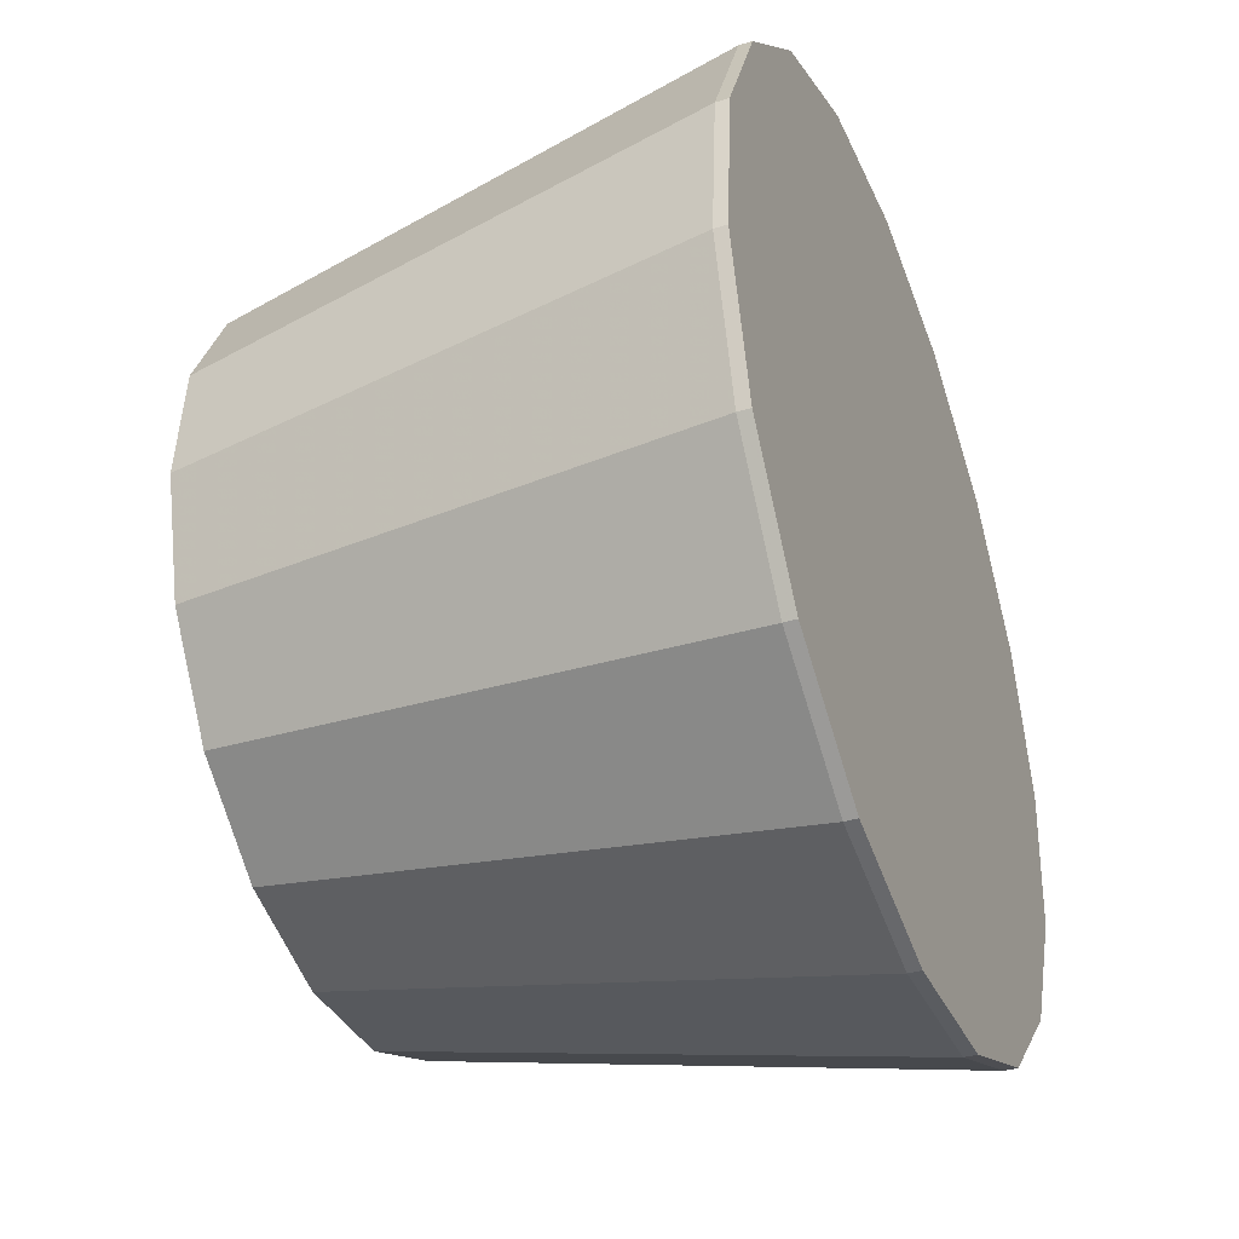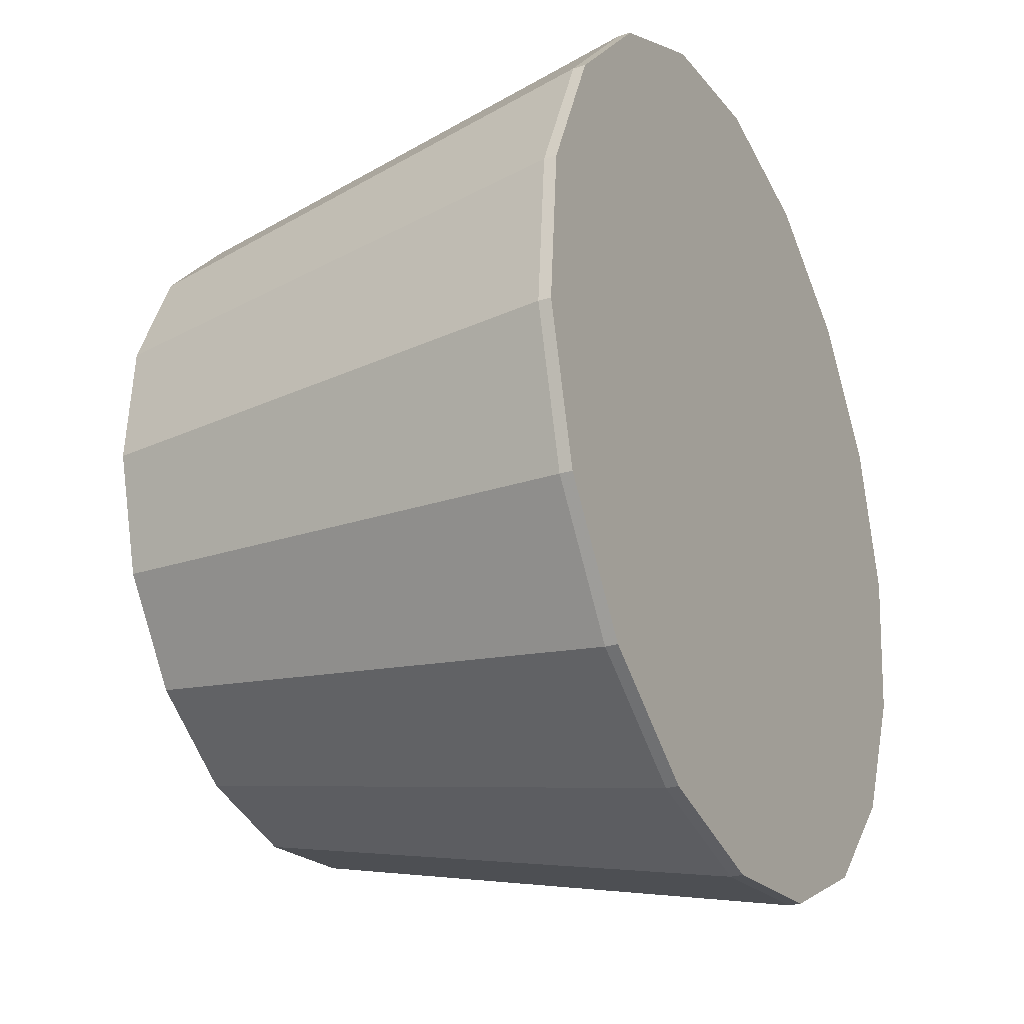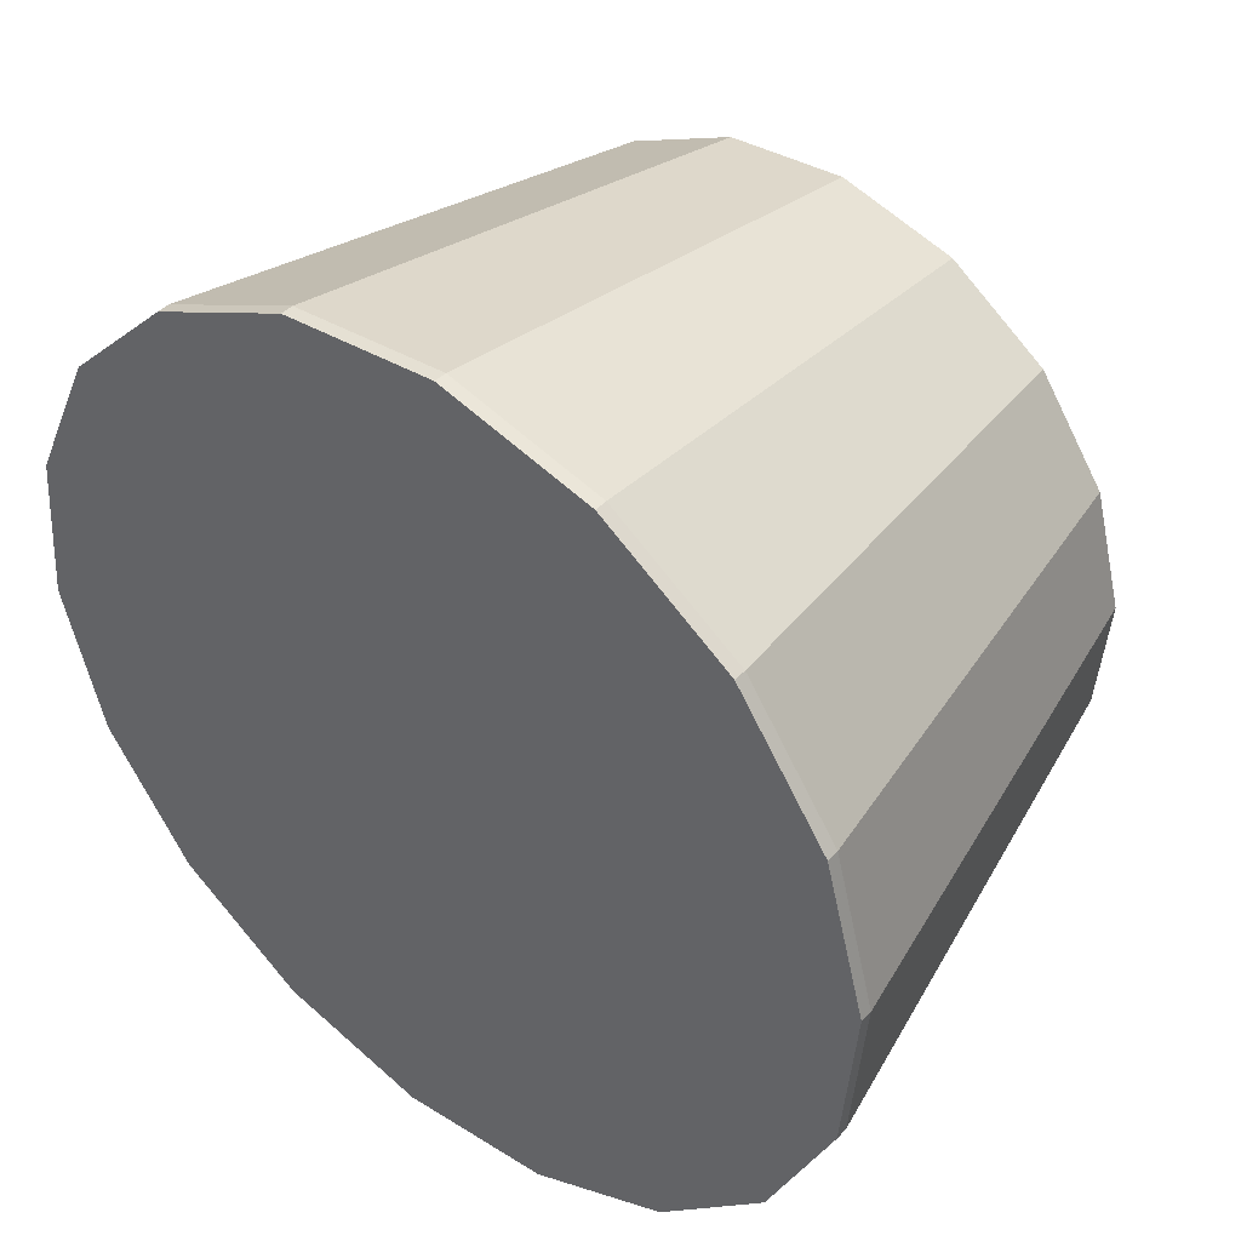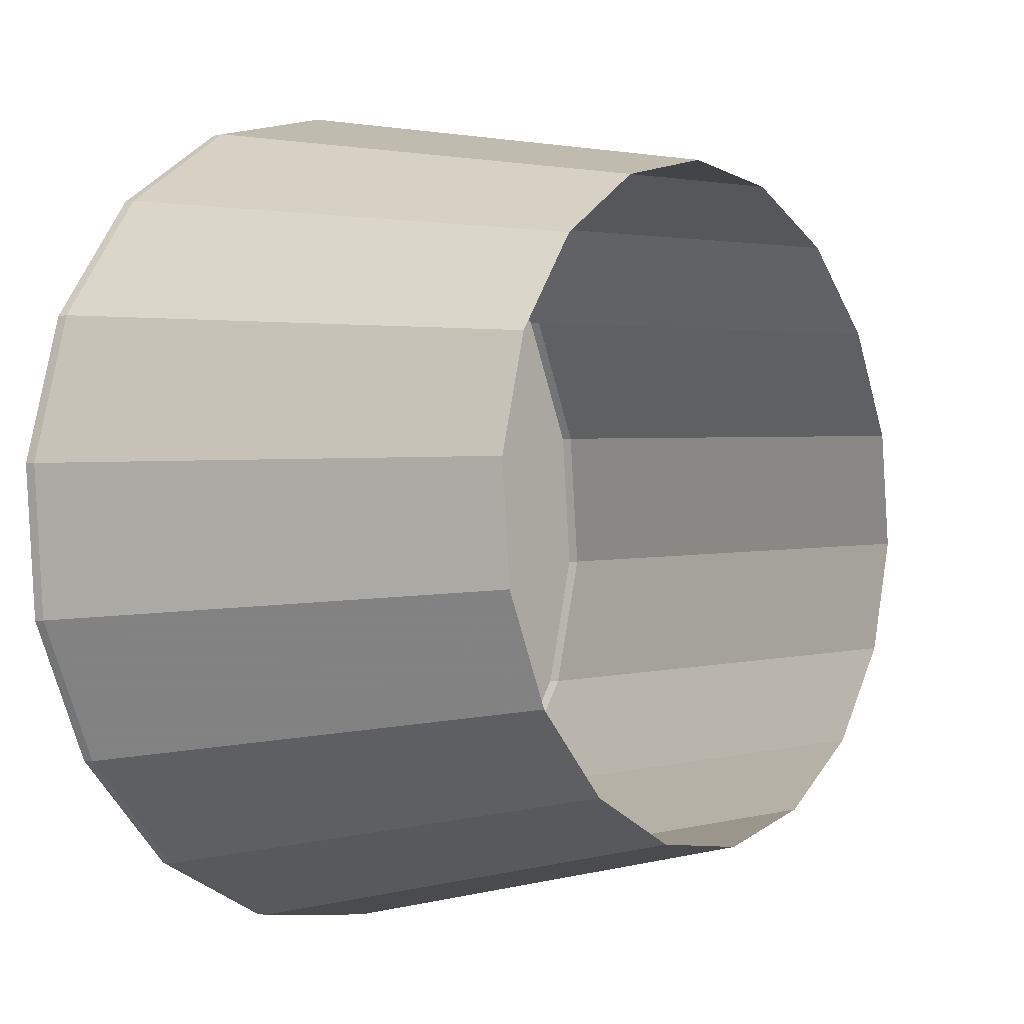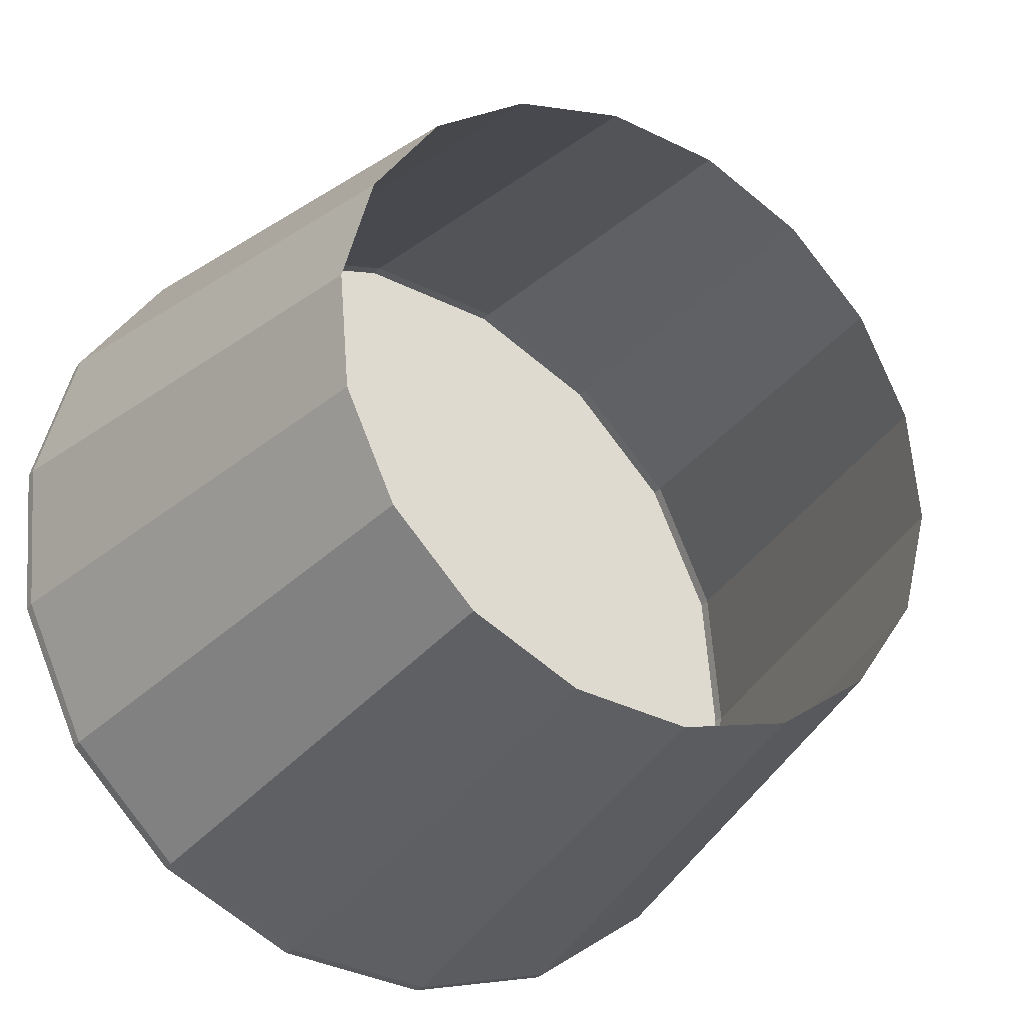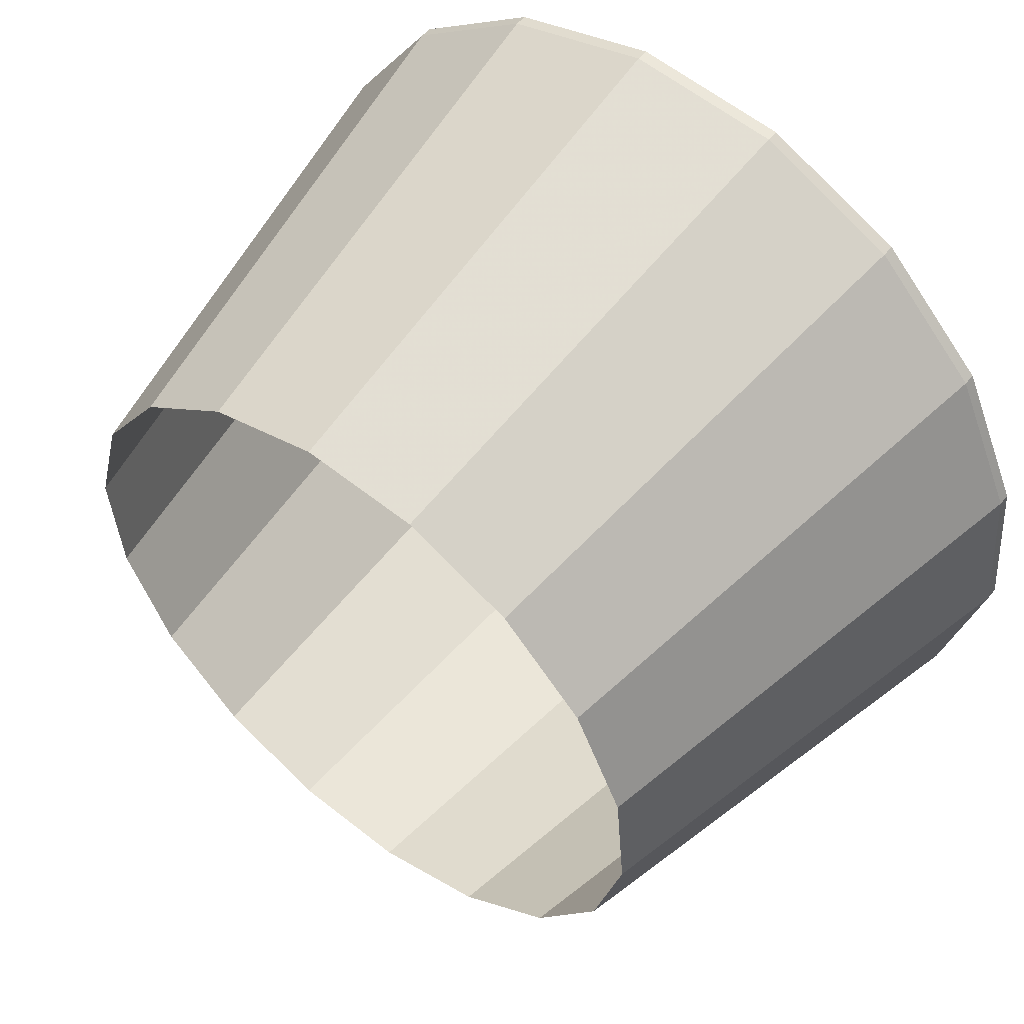
<metadata>
{"format":"obj","ext":"obj","renderer":"f3d","projection":"perspective","resolution":1024,"background":"white","views":[{"elev":-39.2,"azim":111.2,"up":"+Z"},{"elev":-25.5,"azim":116.4,"up":"+Z"},{"elev":43.0,"azim":-140.7,"up":"+Z"},{"elev":-2.7,"azim":-51.7,"up":"+Z"},{"elev":-29.1,"azim":-31.2,"up":"+Z"},{"elev":53.6,"azim":38.4,"up":"+Z"}]}
</metadata>
<code>
v  -15.12 0 172.8
v  -73.32 0 157.2
v  -122.7 0 122.7
v  -157.2 0 73.32
v  -172.8 0 15.12
v  -167.6 0 -44.9
v  -142.1 0 -99.5
v  -99.5 0 -142.1
v  -44.9 0 -167.6
v  15.12 0 -172.8
v  73.32 0 -157.2
v  122.7 0 -122.7
v  157.2 0 -73.32
v  172.8 0 -15.12
v  167.6 0 44.9
v  142.1 0 99.5
v  99.5 0 142.1
v  44.9 0 167.6
v  -15.12 -0.9506 172.8
v  -73.32 -0.9506 157.2
v  -122.7 -0.9506 122.7
v  -157.2 -0.9506 73.32
v  -172.8 -0.9506 15.12
v  -167.6 -0.9506 -44.9
v  -142.1 -0.9506 -99.5
v  -99.5 -0.9506 -142.1
v  -44.9 -0.9506 -167.6
v  15.12 -0.9506 -172.8
v  73.32 -0.9506 -157.2
v  122.7 -0.9506 -122.7
v  157.2 -0.9506 -73.32
v  172.8 -0.9506 -15.12
v  167.6 -0.9506 44.9
v  142.1 -0.9506 99.5
v  99.5 -0.9506 142.1
v  44.9 -0.9506 167.6
v  -15.12 -1.901 172.8
v  -73.32 -1.901 157.2
v  -122.7 -1.901 122.7
v  -157.2 -1.901 73.32
v  -172.8 -1.901 15.12
v  -167.6 -1.901 -44.9
v  -142.1 -1.901 -99.5
v  -99.5 -1.901 -142.1
v  -44.9 -1.901 -167.6
v  15.12 -1.901 -172.8
v  73.32 -1.901 -157.2
v  122.7 -1.901 -122.7
v  157.2 -1.901 -73.32
v  172.8 -1.901 -15.12
v  167.6 -1.901 44.9
v  142.1 -1.901 99.5
v  99.5 -1.901 142.1
v  44.9 -1.901 167.6
v  -15.12 -2.852 172.8
v  -73.32 -2.852 157.2
v  -122.7 -2.852 122.7
v  -157.2 -2.852 73.32
v  -172.8 -2.852 15.12
v  -167.6 -2.852 -44.9
v  -142.1 -2.852 -99.5
v  -99.5 -2.852 -142.1
v  -44.9 -2.852 -167.6
v  15.12 -2.852 -172.8
v  73.32 -2.852 -157.2
v  122.7 -2.852 -122.7
v  157.2 -2.852 -73.32
v  172.8 -2.852 -15.12
v  167.6 -2.852 44.9
v  142.1 -2.852 99.5
v  99.5 -2.852 142.1
v  44.9 -2.852 167.6
v  -15.12 -3.803 172.8
v  -73.32 -3.803 157.2
v  -122.7 -3.803 122.7
v  -157.2 -3.803 73.32
v  -172.8 -3.803 15.12
v  -167.6 -3.803 -44.9
v  -142.1 -3.803 -99.5
v  -99.5 -3.803 -142.1
v  -44.9 -3.803 -167.6
v  15.12 -3.803 -172.8
v  73.32 -3.803 -157.2
v  122.7 -3.803 -122.7
v  157.2 -3.803 -73.32
v  172.8 -3.803 -15.12
v  167.6 -3.803 44.9
v  142.1 -3.803 99.5
v  99.5 -3.803 142.1
v  44.9 -3.803 167.6
v  -15.12 -4.753 172.8
v  -73.32 -4.753 157.2
v  -122.7 -4.753 122.7
v  -157.2 -4.753 73.32
v  -172.8 -4.753 15.12
v  -167.6 -4.753 -44.9
v  -142.1 -4.753 -99.5
v  -99.5 -4.753 -142.1
v  -44.9 -4.753 -167.6
v  15.12 -4.753 -172.8
v  73.32 -4.753 -157.2
v  122.7 -4.753 -122.7
v  157.2 -4.753 -73.32
v  172.8 -4.753 -15.12
v  167.6 -4.753 44.9
v  142.1 -4.753 99.5
v  99.5 -4.753 142.1
v  44.9 -4.753 167.6
v  -11.6 -200.9 132.6
v  -56.25 -200.9 120.6
v  -94.12 -200.9 94.12
v  -120.6 -200.9 56.25
v  -132.6 -200.9 11.6
v  -128.6 -200.9 -34.45
v  -109 -200.9 -76.34
v  -76.34 -200.9 -109
v  -34.45 -200.9 -128.6
v  11.6 -200.9 -132.6
v  56.25 -200.9 -120.6
v  94.12 -200.9 -94.12
v  120.6 -200.9 -56.25
v  132.6 -200.9 -11.6
v  128.6 -200.9 34.45
v  109 -200.9 76.34
v  76.34 -200.9 109
v  34.45 -200.9 128.6
o Cylinder001
g Cylinder001
f 18 17 16 15 14 13 12 11 10 9 8 7 6 5 4 3 2 1
f 1 2 20 19
f 2 3 21 20
f 3 4 22 21
f 4 5 23 22
f 5 6 24 23
f 6 7 25 24
f 7 8 26 25
f 8 9 27 26
f 9 10 28 27
f 10 11 29 28
f 11 12 30 29
f 12 13 31 30
f 13 14 32 31
f 14 15 33 32
f 15 16 34 33
f 16 17 35 34
f 17 18 36 35
f 18 1 19 36
f 19 20 38 37
f 20 21 39 38
f 21 22 40 39
f 22 23 41 40
f 23 24 42 41
f 24 25 43 42
f 25 26 44 43
f 26 27 45 44
f 27 28 46 45
f 28 29 47 46
f 29 30 48 47
f 30 31 49 48
f 31 32 50 49
f 32 33 51 50
f 33 34 52 51
f 34 35 53 52
f 35 36 54 53
f 36 19 37 54
f 37 38 56 55
f 38 39 57 56
f 39 40 58 57
f 40 41 59 58
f 41 42 60 59
f 42 43 61 60
f 43 44 62 61
f 44 45 63 62
f 45 46 64 63
f 46 47 65 64
f 47 48 66 65
f 48 49 67 66
f 49 50 68 67
f 50 51 69 68
f 51 52 70 69
f 52 53 71 70
f 53 54 72 71
f 54 37 55 72
f 55 56 74 73
f 56 57 75 74
f 57 58 76 75
f 58 59 77 76
f 59 60 78 77
f 60 61 79 78
f 61 62 80 79
f 62 63 81 80
f 63 64 82 81
f 64 65 83 82
f 65 66 84 83
f 66 67 85 84
f 67 68 86 85
f 68 69 87 86
f 69 70 88 87
f 70 71 89 88
f 71 72 90 89
f 72 55 73 90
f 73 74 92 91
f 74 75 93 92
f 75 76 94 93
f 76 77 95 94
f 77 78 96 95
f 78 79 97 96
f 79 80 98 97
f 80 81 99 98
f 81 82 100 99
f 82 83 101 100
f 83 84 102 101
f 84 85 103 102
f 85 86 104 103
f 86 87 105 104
f 87 88 106 105
f 88 89 107 106
f 89 90 108 107
f 90 73 91 108
f 91 92 110 109
f 92 93 111 110
f 93 94 112 111
f 94 95 113 112
f 95 96 114 113
f 96 97 115 114
f 97 98 116 115
f 98 99 117 116
f 99 100 118 117
f 100 101 119 118
f 101 102 120 119
f 102 103 121 120
f 103 104 122 121
f 104 105 123 122
f 105 106 124 123
f 106 107 125 124
f 107 108 126 125
f 108 91 109 126

</code>
